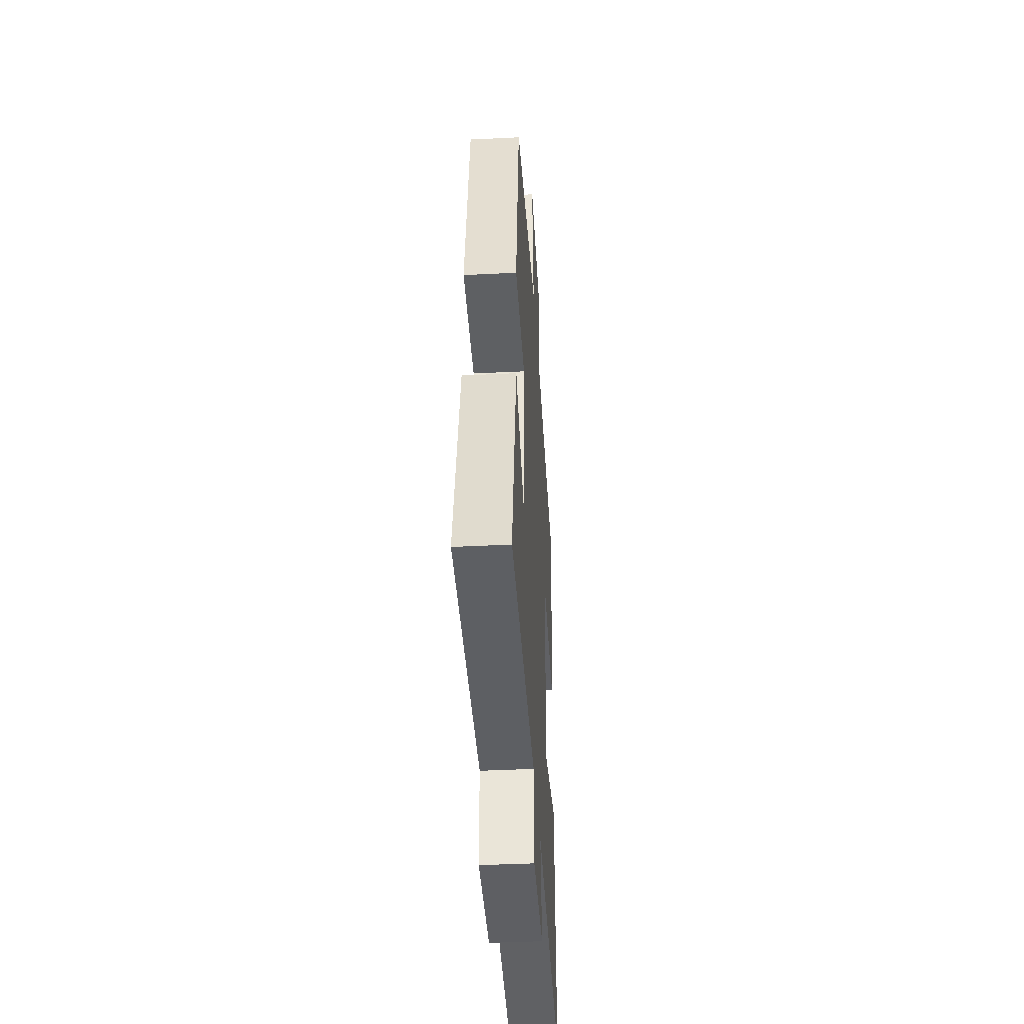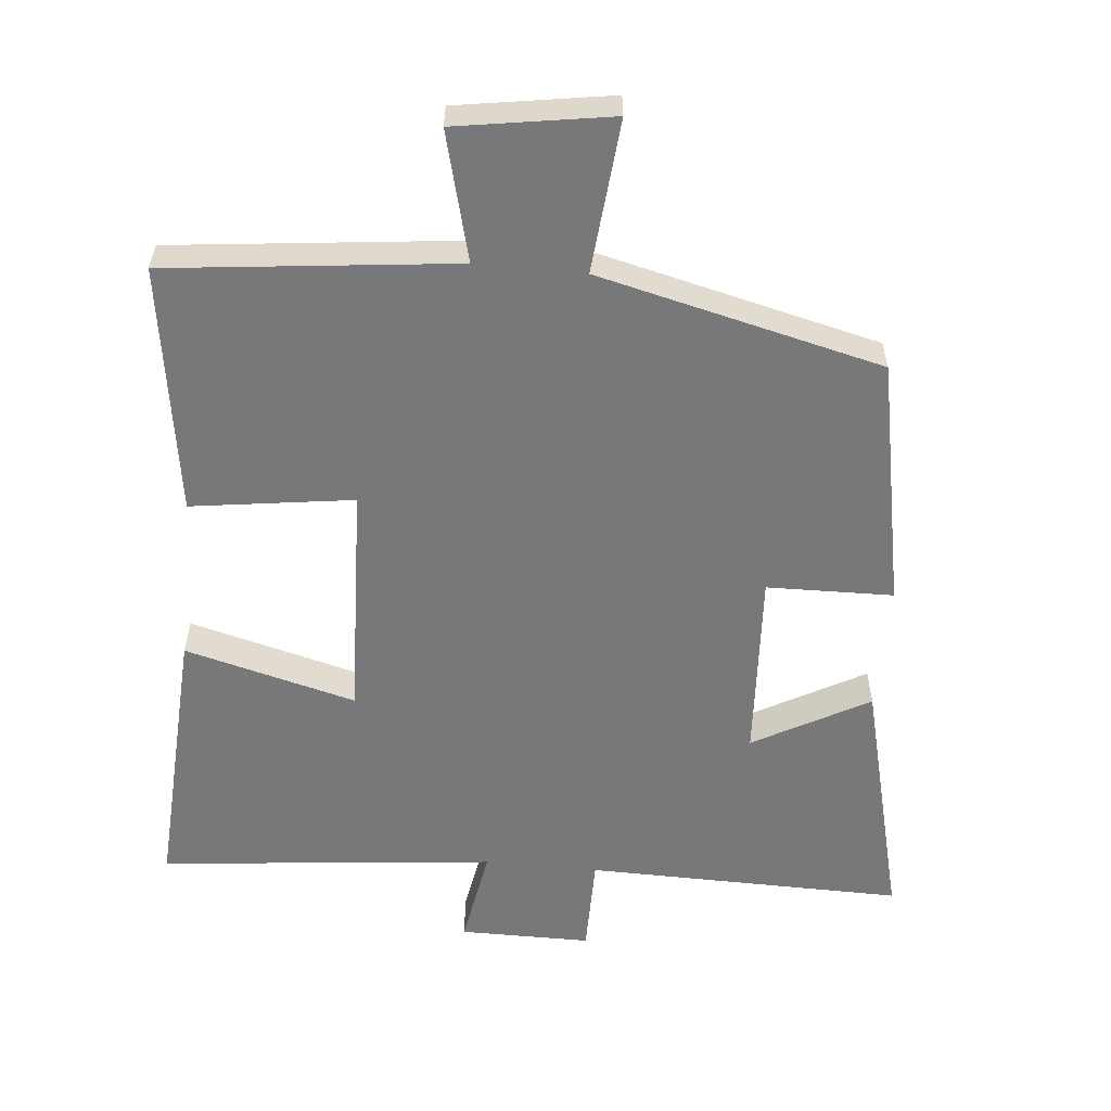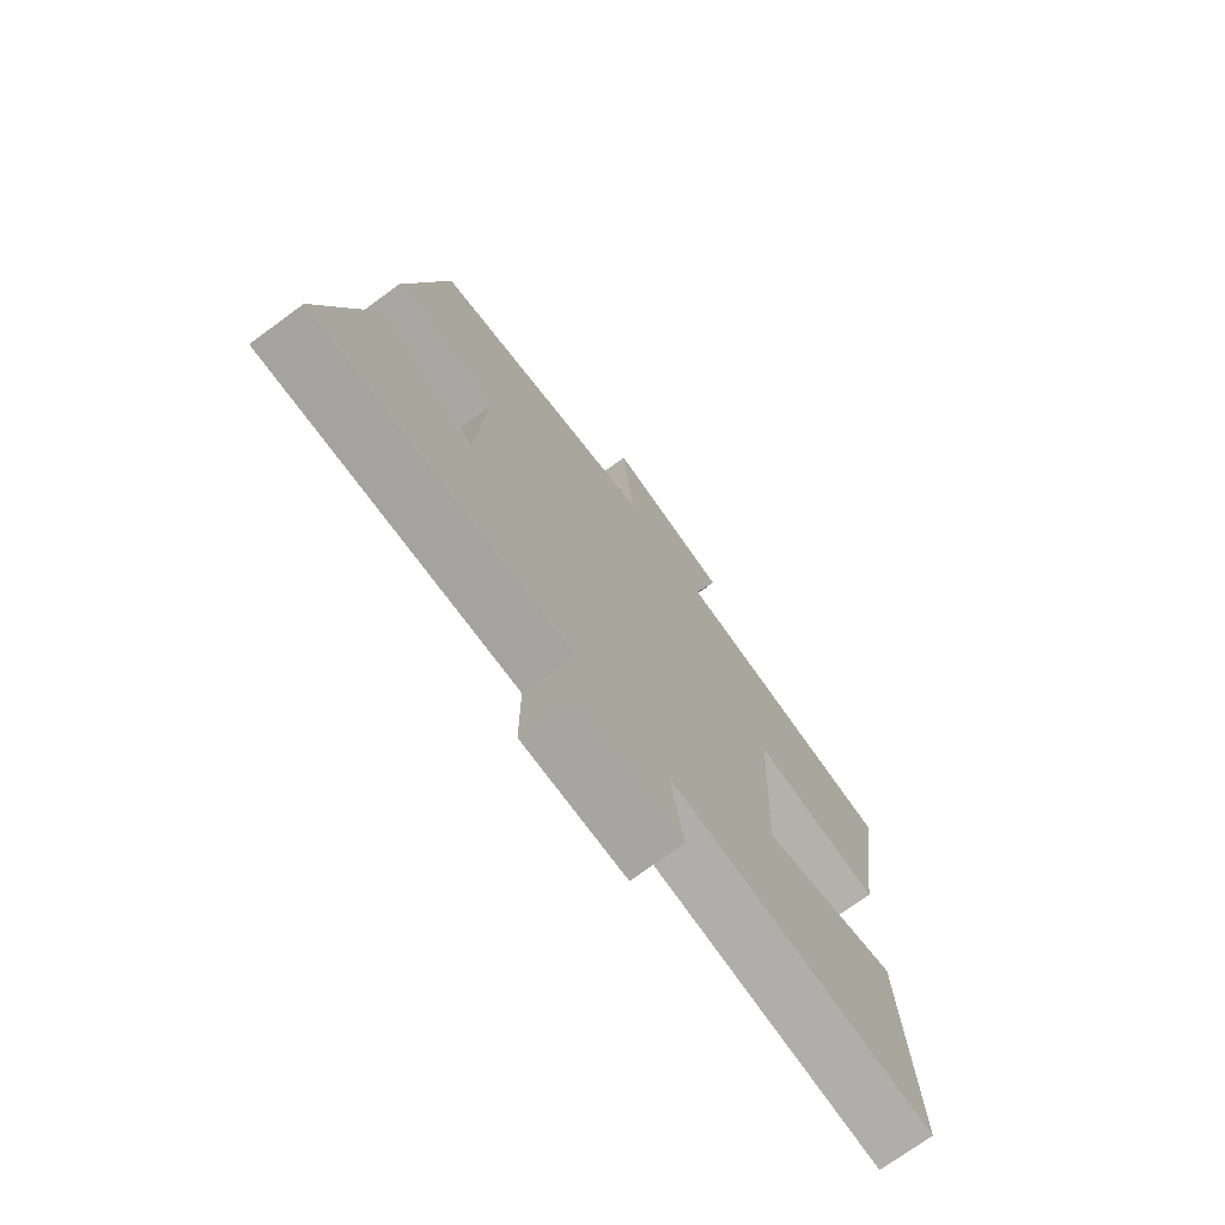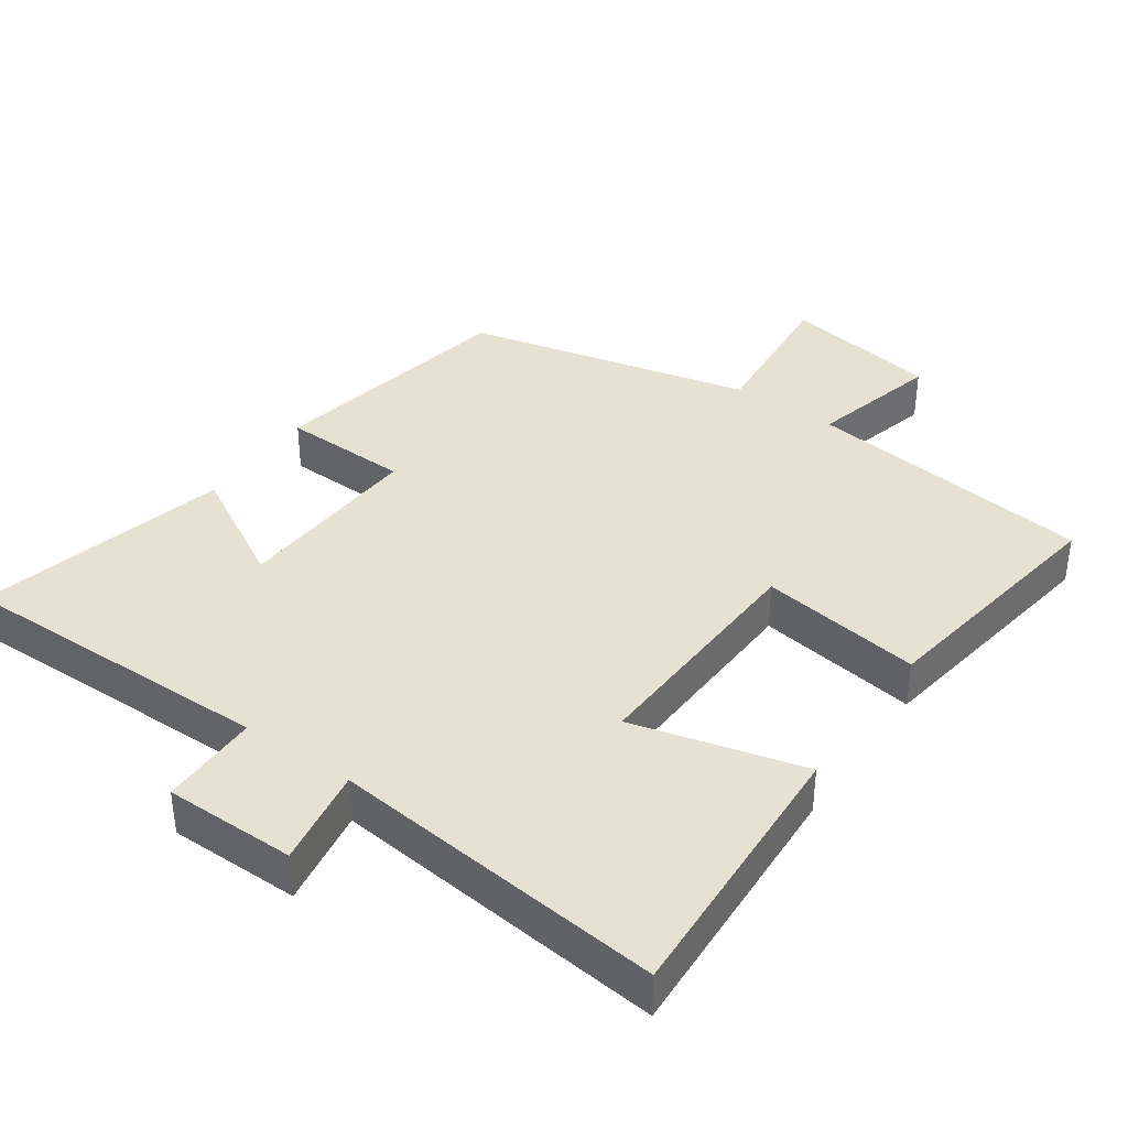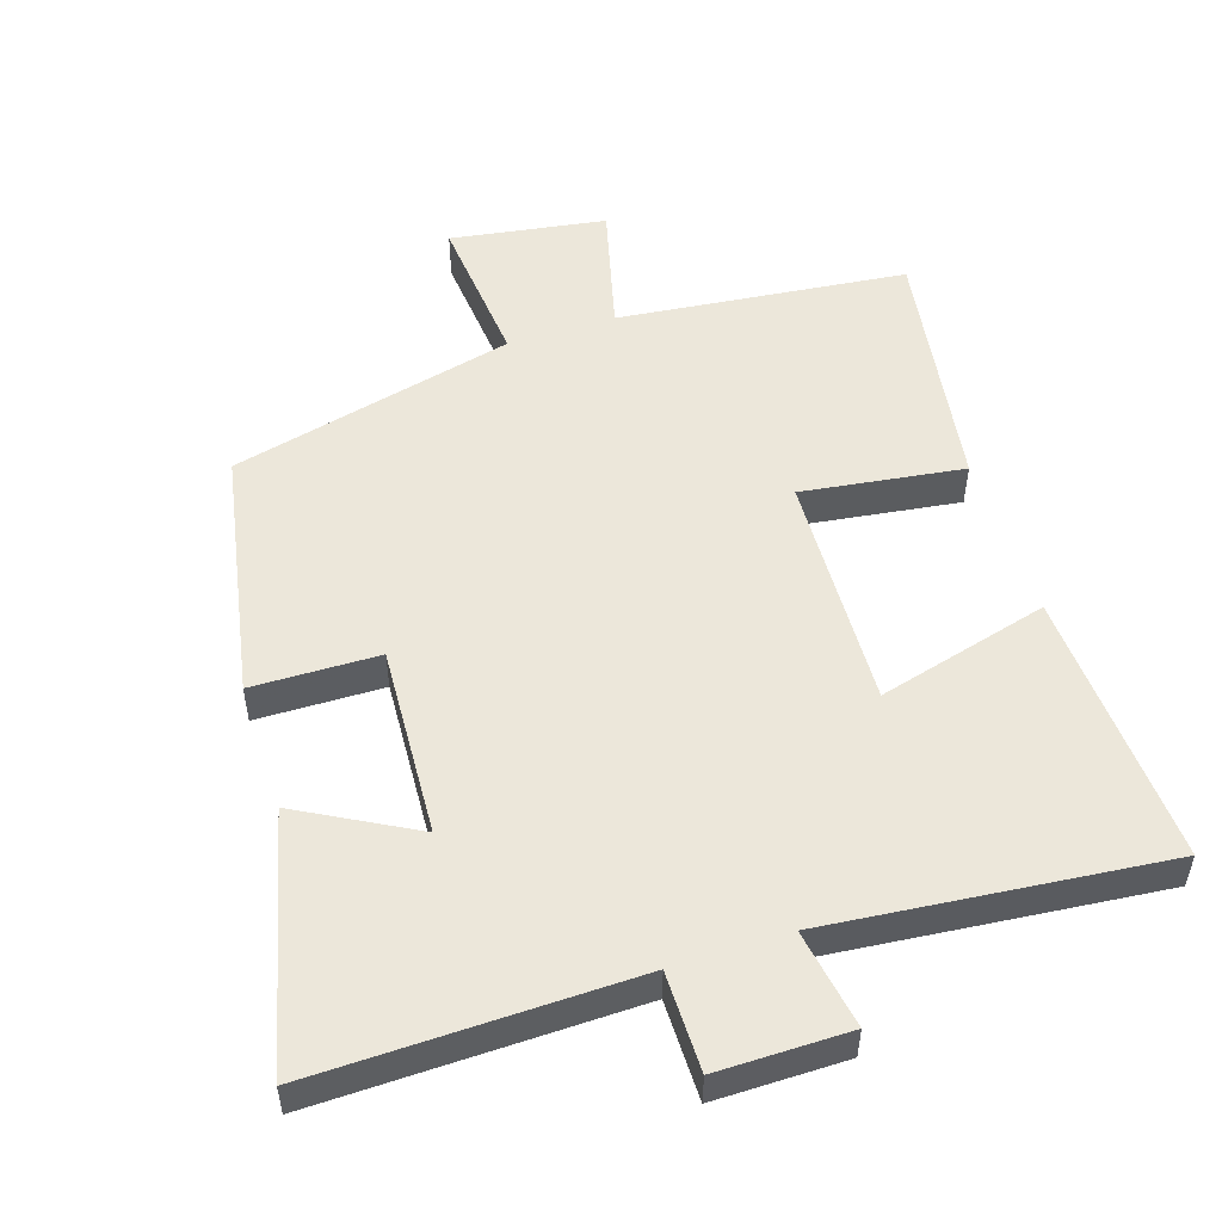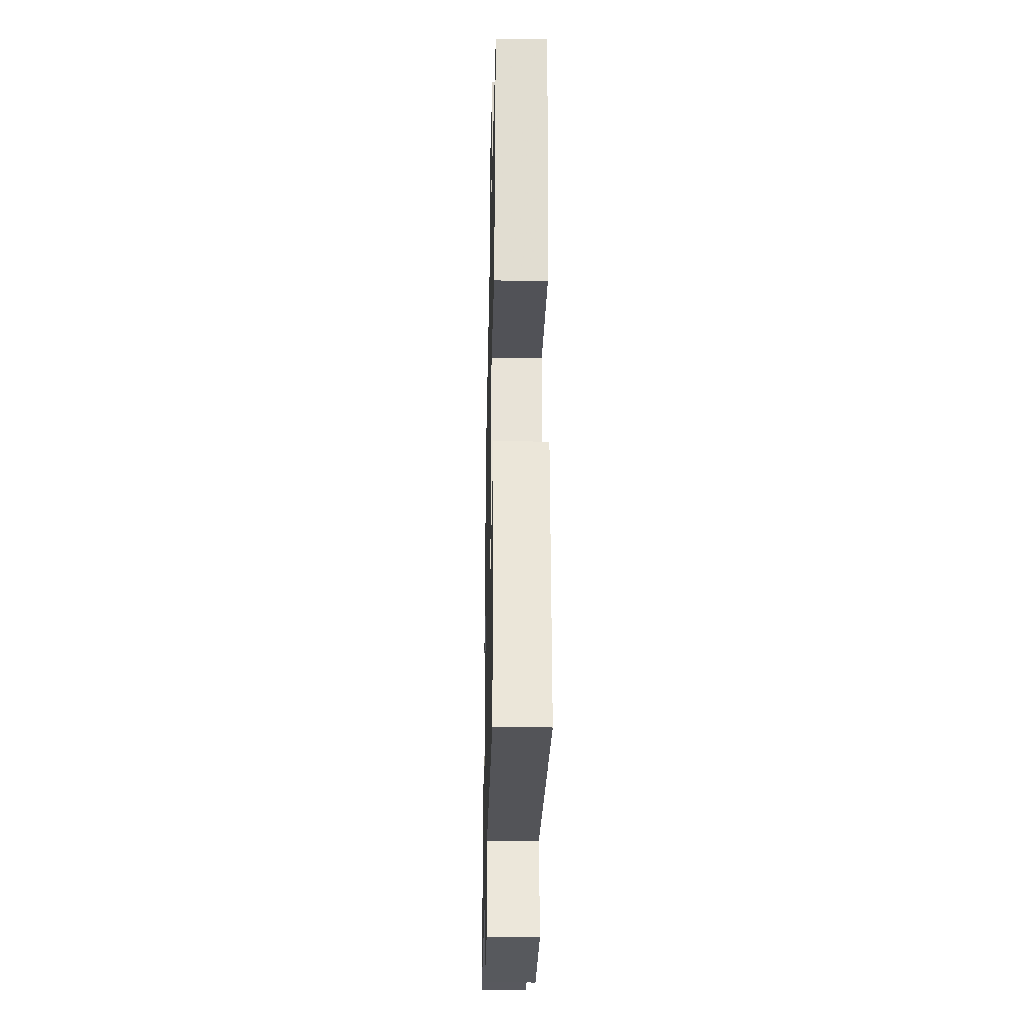
<metadata>
{"format":"obj","ext":"obj","renderer":"f3d","projection":"perspective","resolution":1024,"background":"white","views":[{"elev":-40.9,"azim":93.5,"up":"+Z"},{"elev":-57.5,"azim":-5.5,"up":"+Y"},{"elev":-73.6,"azim":126.1,"up":"+Z"},{"elev":38.7,"azim":-144.9,"up":"+Y"},{"elev":52.6,"azim":161.9,"up":"+Y"},{"elev":-29.4,"azim":-91.3,"up":"+Z"}]}
</metadata>
<code>
v 0.591 0.07 -0.507
v 0.131 0.07 -0.5
v 0.131 0.07 -0.643
v -0.059 0.07 -0.643
v -0.035 0.07 -0.5
v -0.521 0.07 -0.55
v -0.5 0.07 -0.151
v -0.252 0.07 -0.216
v -0.266 0.07 0.126
v -0.5 0.07 0.093
v -0.555 0.07 0.453
v -0.138 0.07 0.5
v -0.186 0.07 0.686
v 0.038 0.07 0.722
v 0.018 0.07 0.5
v 0.43 0.07 0.401
v 0.5 0.07 0.041
v 0.317 0.07 0.037
v 0.333 0.07 -0.237
v 0.5 0.07 -0.145
v 0.591 0 -0.507
v 0.131 0 -0.5
v 0.131 0 -0.643
v -0.059 0 -0.643
v -0.035 0 -0.5
v -0.521 0 -0.55
v -0.5 0 -0.151
v -0.252 0 -0.216
v -0.266 0 0.126
v -0.5 0 0.093
v -0.555 0 0.453
v -0.138 0 0.5
v -0.186 0 0.686
v 0.038 0 0.722
v 0.018 0 0.5
v 0.43 0 0.401
v 0.5 0 0.041
v 0.317 0 0.037
v 0.333 0 -0.237
v 0.5 0 -0.145
f 19 20 1 2
f 18 19 2
f 15 16 17 18
f 15 18 2
f 12 13 14 15
f 9 10 11 12
f 8 9 12 15
f 5 6 7 8
f 5 8 15 2
f 2 3 4 5
f 22 21 40 39
f 22 39 38
f 38 37 36 35
f 22 38 35
f 35 34 33 32
f 32 31 30 29
f 35 32 29 28
f 28 27 26 25
f 22 35 28 25
f 25 24 23 22
f 1 21 22 2
f 2 22 23 3
f 3 23 24 4
f 4 24 25 5
f 5 25 26 6
f 6 26 27 7
f 7 27 28 8
f 8 28 29 9
f 9 29 30 10
f 10 30 31 11
f 11 31 32 12
f 12 32 33 13
f 13 33 34 14
f 14 34 35 15
f 15 35 36 16
f 16 36 37 17
f 17 37 38 18
f 18 38 39 19
f 19 39 40 20
f 20 40 21 1

</code>
